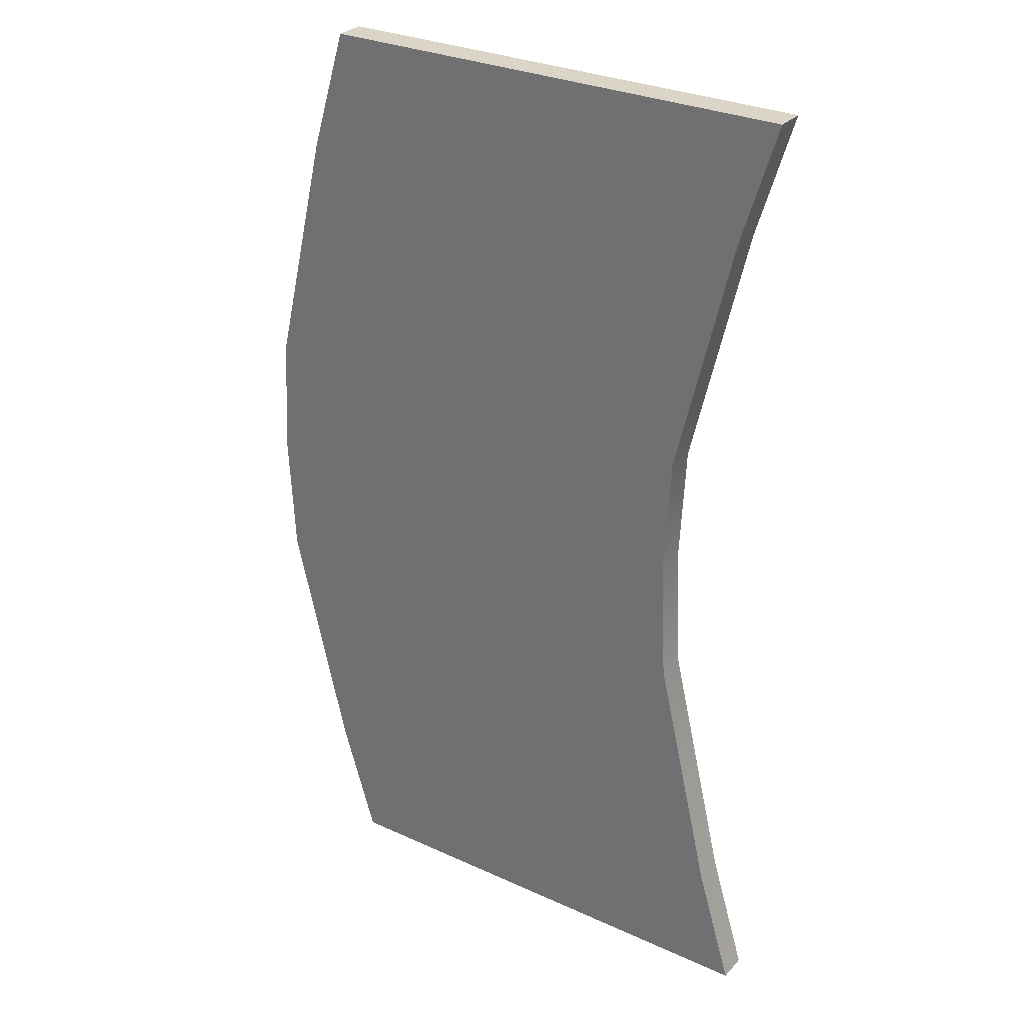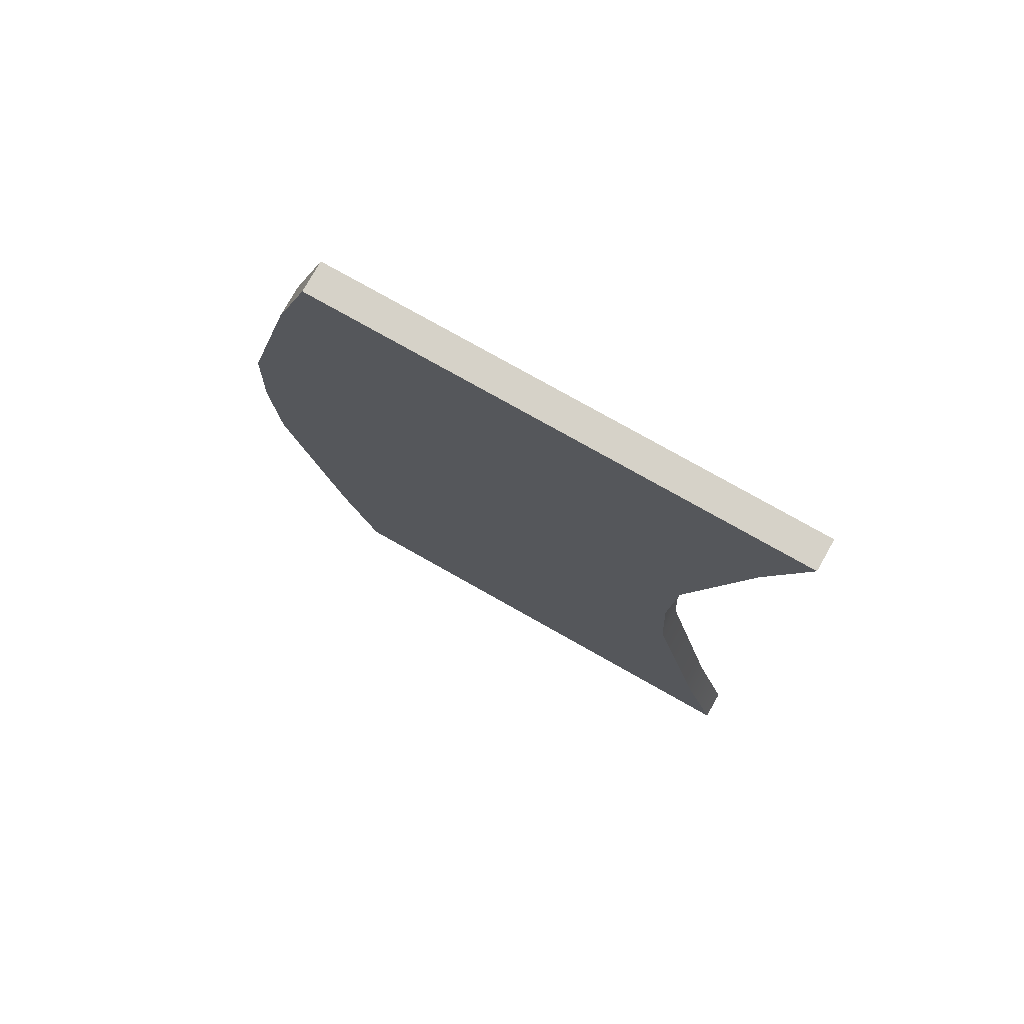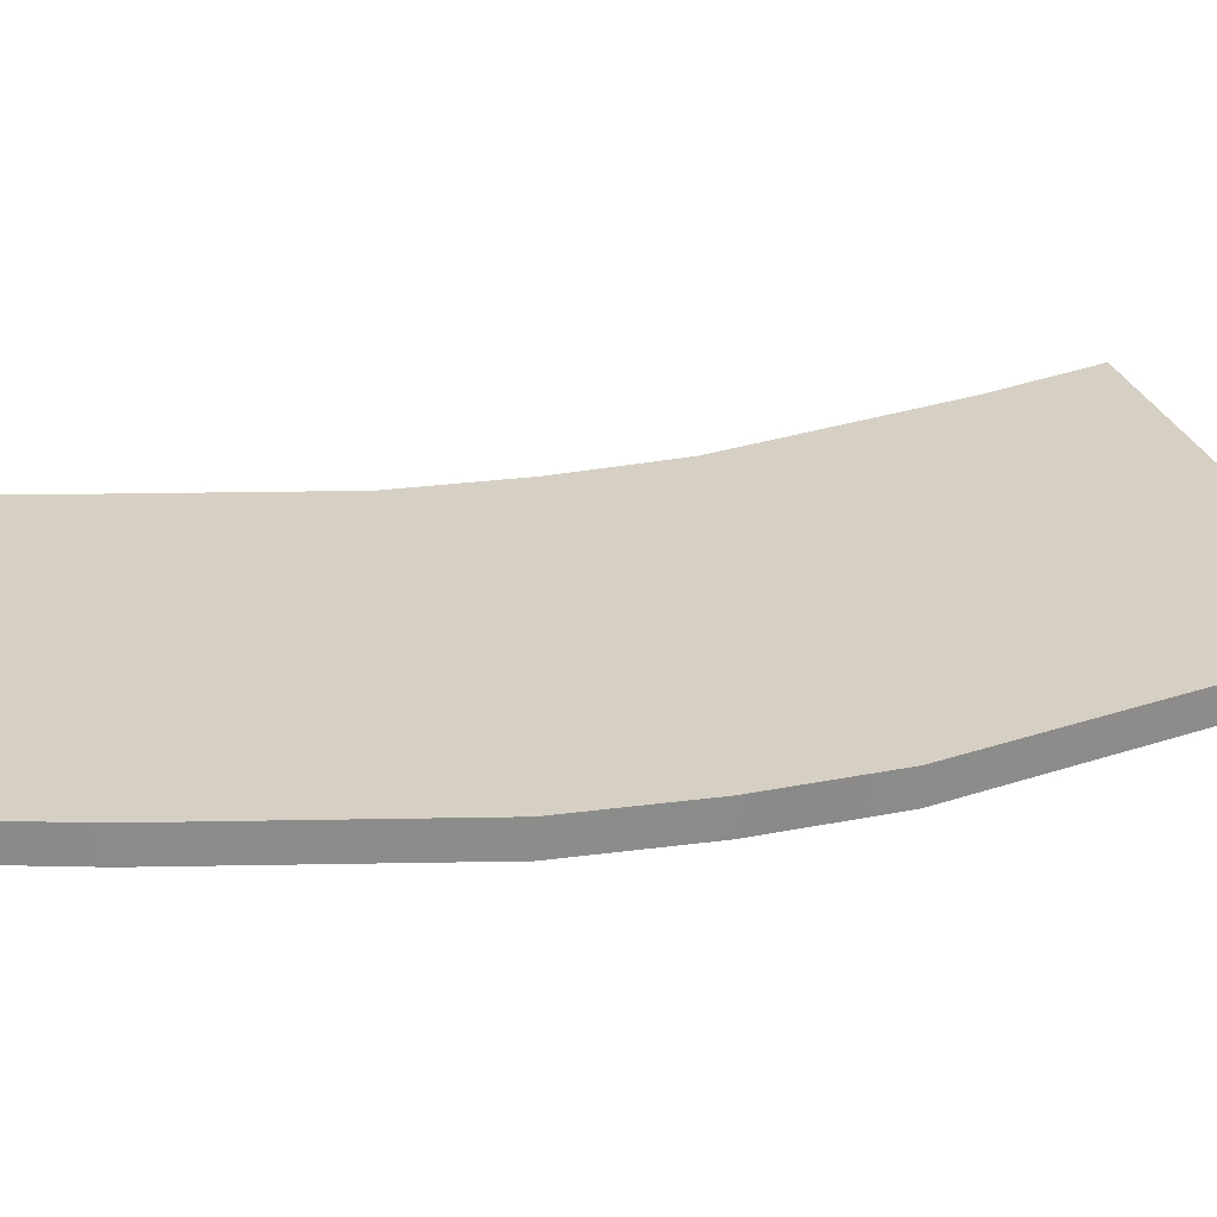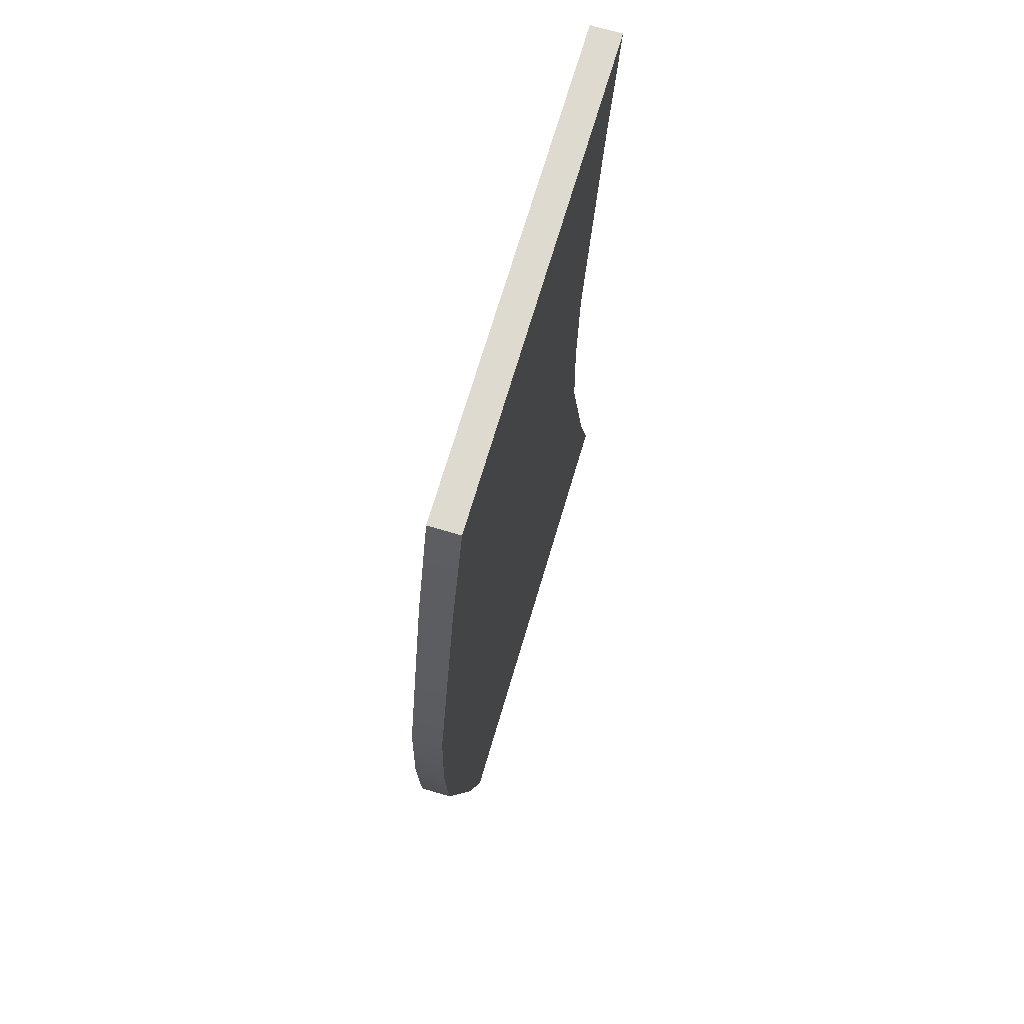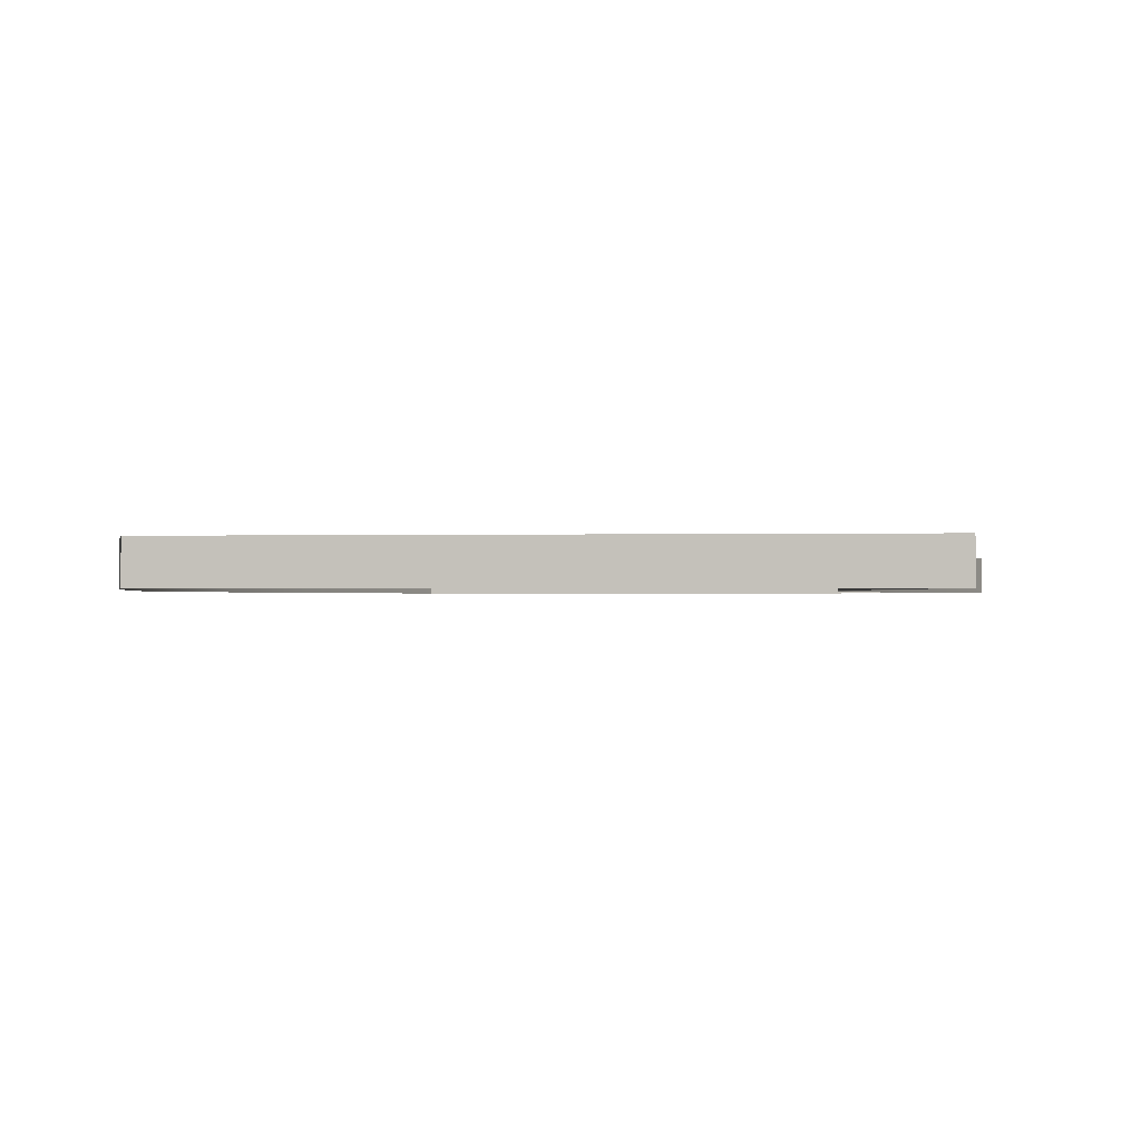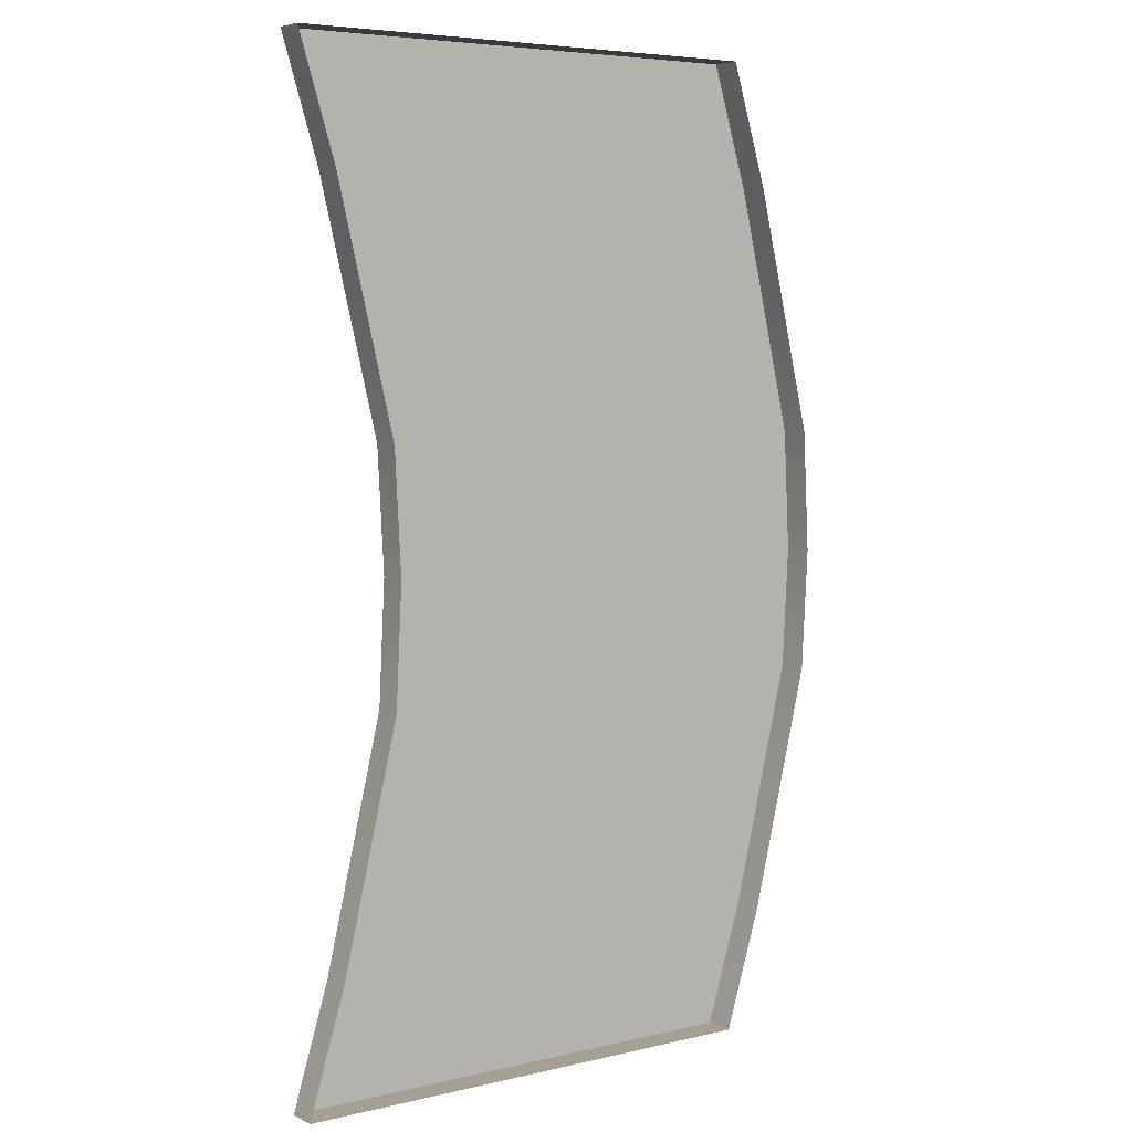
<metadata>
{"format":"obj","ext":"obj","renderer":"f3d","projection":"perspective","resolution":1024,"background":"white","views":[{"elev":29.5,"azim":-146.1,"up":"+Z"},{"elev":77.5,"azim":-150.6,"up":"+Z"},{"elev":26.3,"azim":75.1,"up":"+Y"},{"elev":70.8,"azim":106.5,"up":"+Z"},{"elev":-0.6,"azim":-172.1,"up":"+Y"},{"elev":5.8,"azim":-35.4,"up":"+Z"}]}
</metadata>
<code>
g default
v 0 0 3.1e-05
v 128 0 3.1e-05
v 0 8 3.1e-05
v 128 8 3.1e-05
v 0 8 -256
v 128 8 -256
v 0 0 -256
v 128 0 -256
v 137.7 8 -224
v 9.681 8 -224
v 9.681 0 -224
v 137.7 0 -224
v 145.2 8 -192
v 17.21 8 -192
v 17.21 0 -192
v 145.2 0 -192
v 152.7 8 -160
v 24.74 8 -160
v 24.74 0 -160
v 152.7 0 -160
v 154.4 8 -128
v 26.35 8 -128
v 26.35 0 -128
v 154.4 0 -128
v 152.7 8 -96
v 24.74 8 -96
v 24.74 0 -96
v 152.7 0 -96
v 145.2 8 -64
v 17.21 8 -64
v 17.21 0 -64
v 145.2 0 -64
v 137.7 8 -32
v 9.681 8 -32
v 9.681 0 -32
v 137.7 0 -32
g nj_cement_walkway_curve_01
f 1 2 4 3
f 3 4 33 34
f 5 6 8 7
f 2 36 33 4
f 35 1 3 34
f 10 9 6 5
f 7 11 10 5
f 9 12 8 6
f 14 13 9 10
f 11 15 14 10
f 13 16 12 9
f 18 17 13 14
f 15 19 18 14
f 17 20 16 13
f 22 21 17 18
f 19 23 22 18
f 21 24 20 17
f 26 25 21 22
f 23 27 26 22
f 25 28 24 21
f 30 29 25 26
f 27 31 30 26
f 29 32 28 25
f 34 33 29 30
f 31 35 34 30
f 33 36 32 29

</code>
